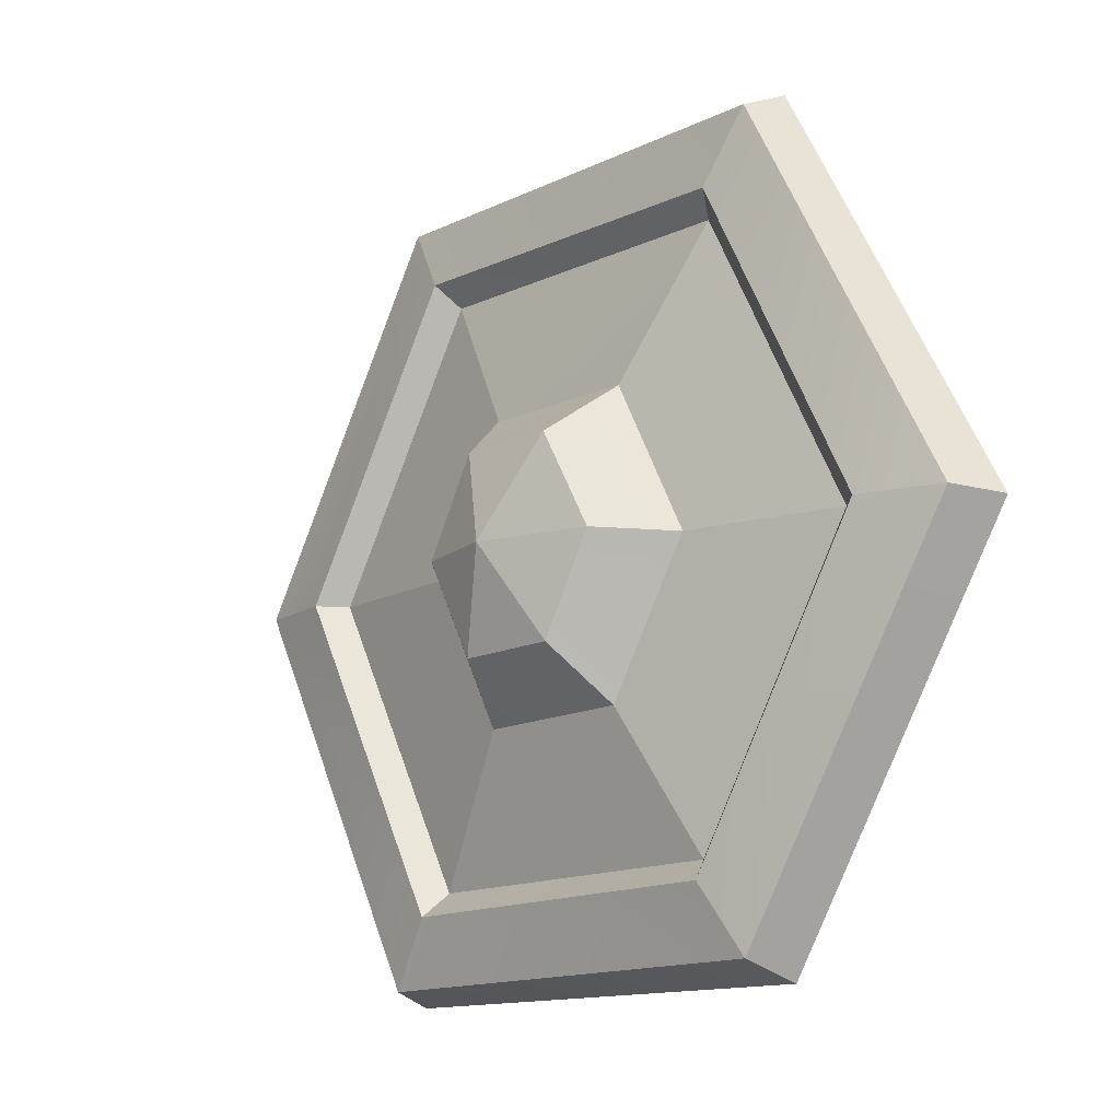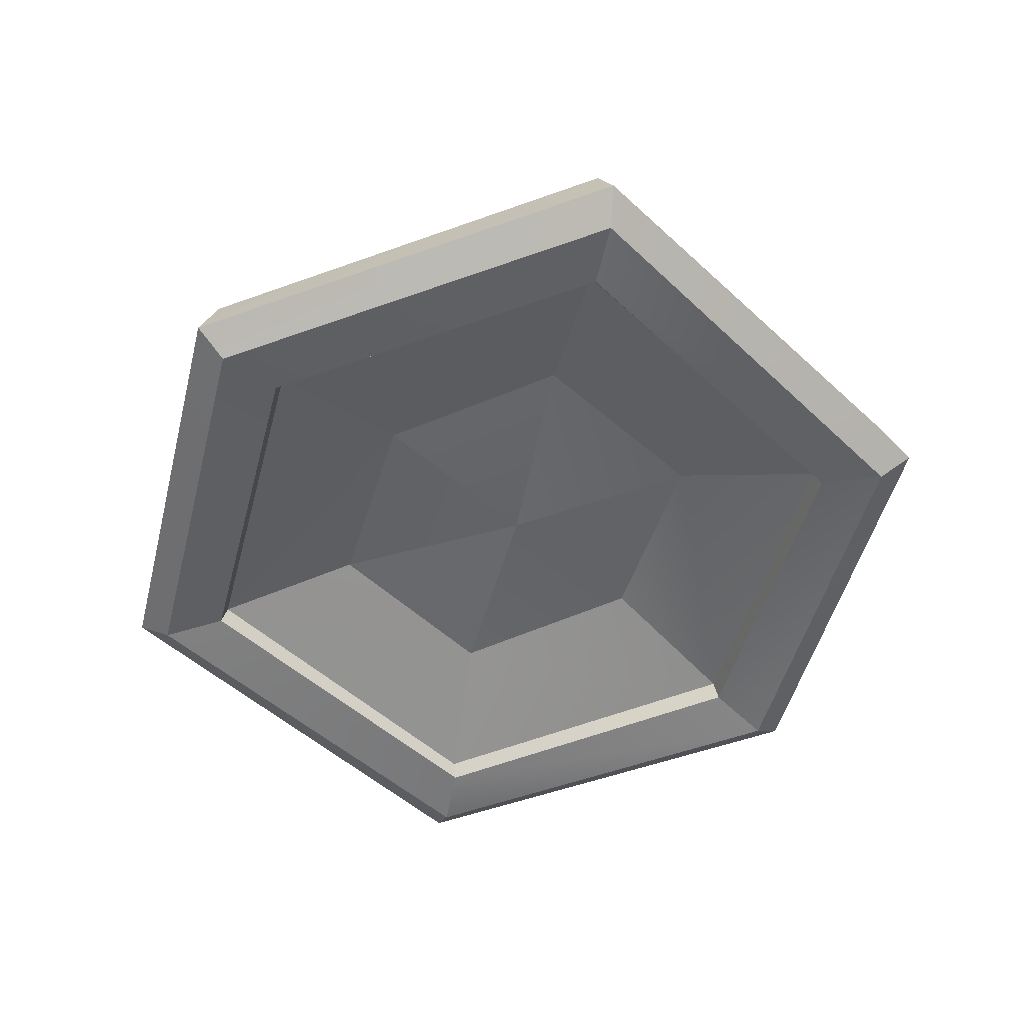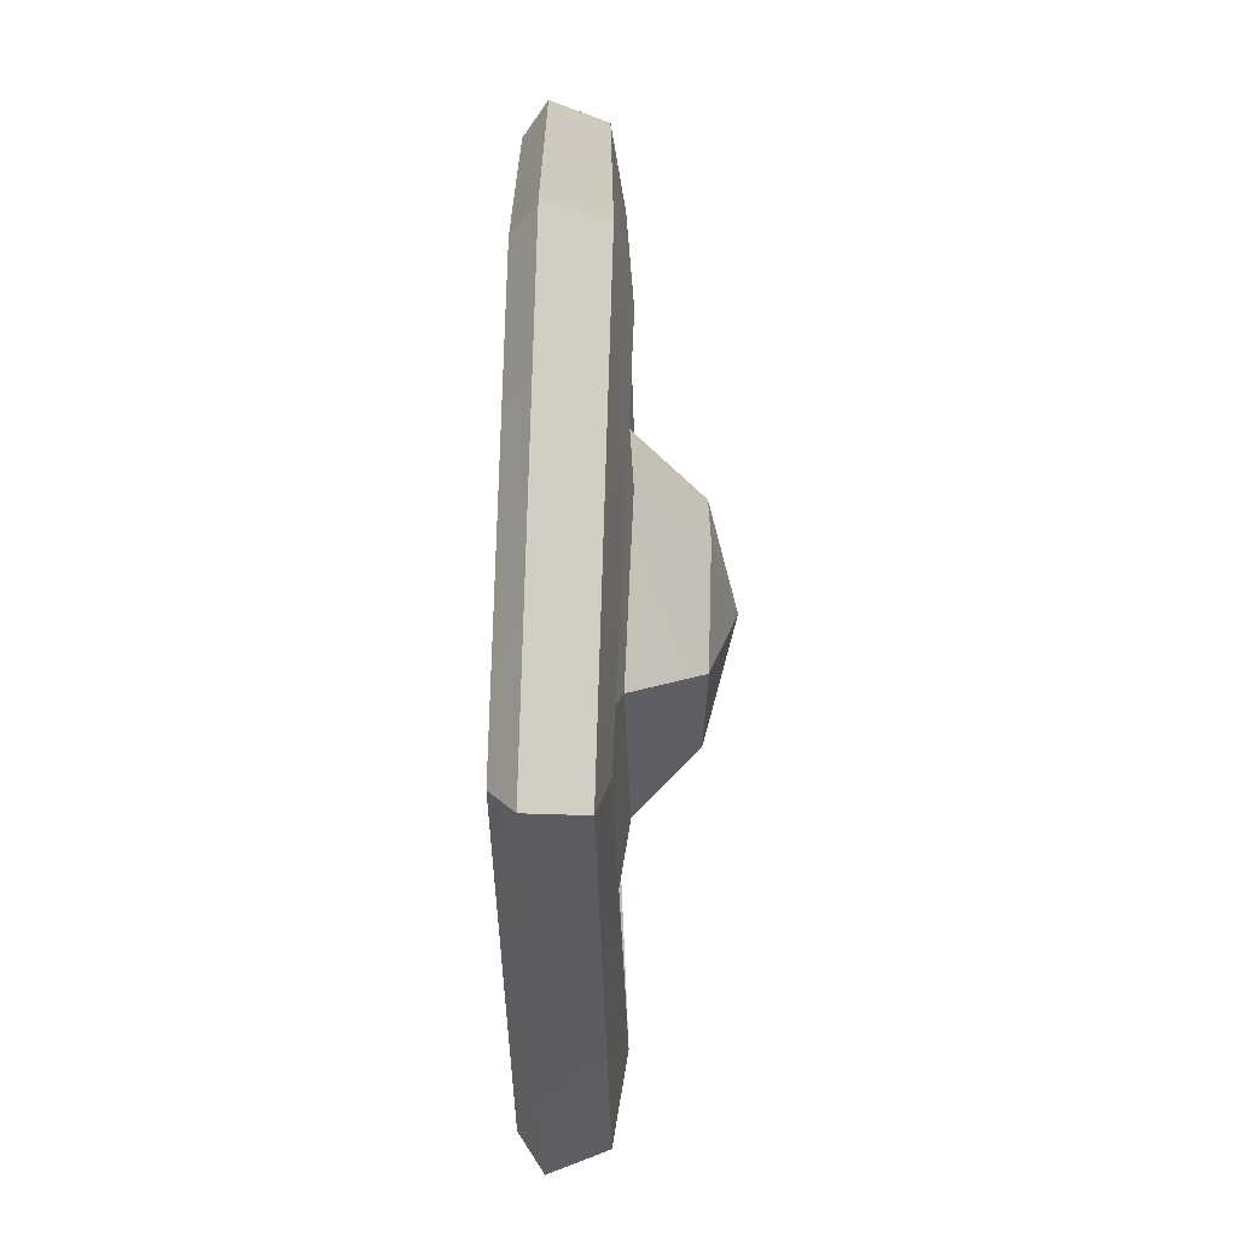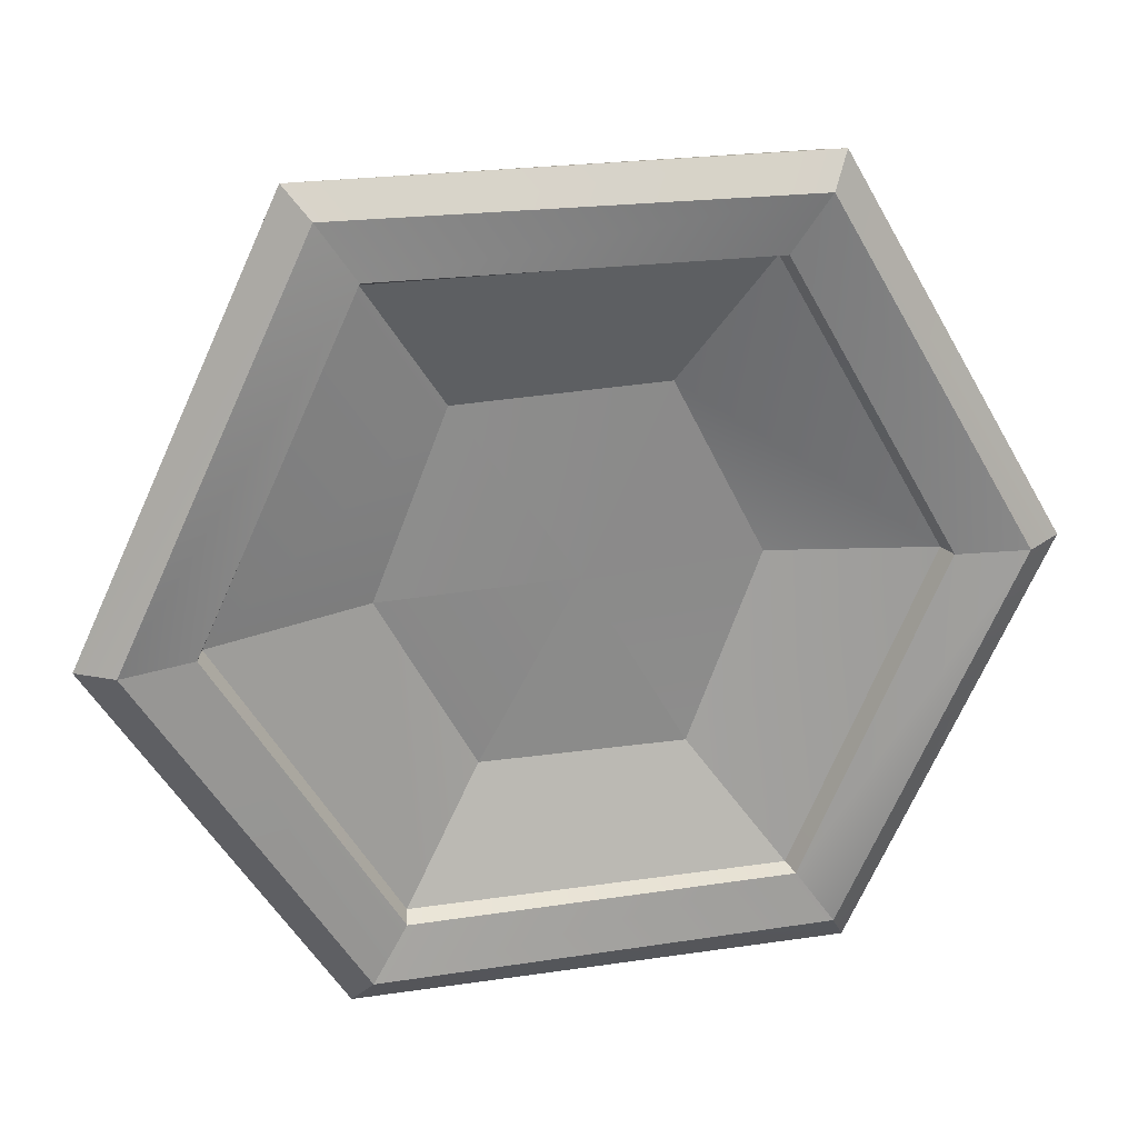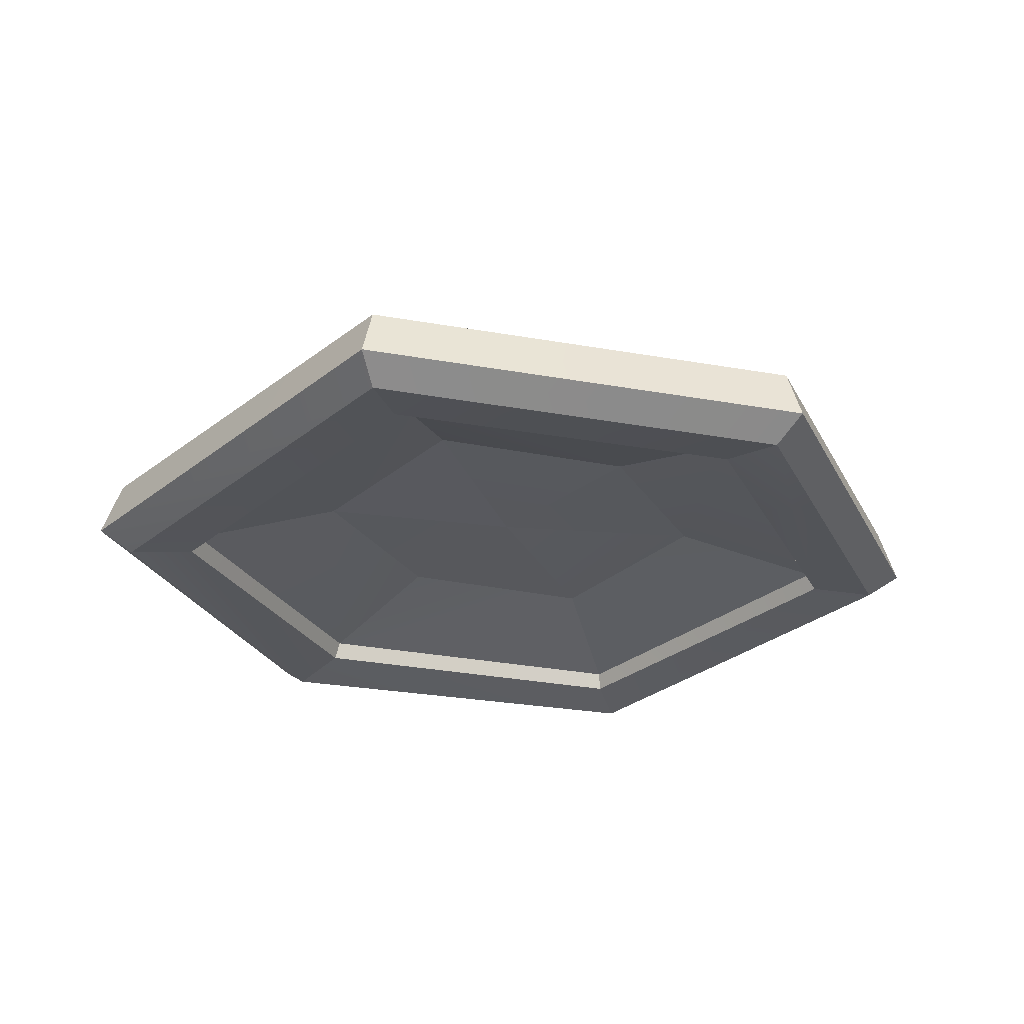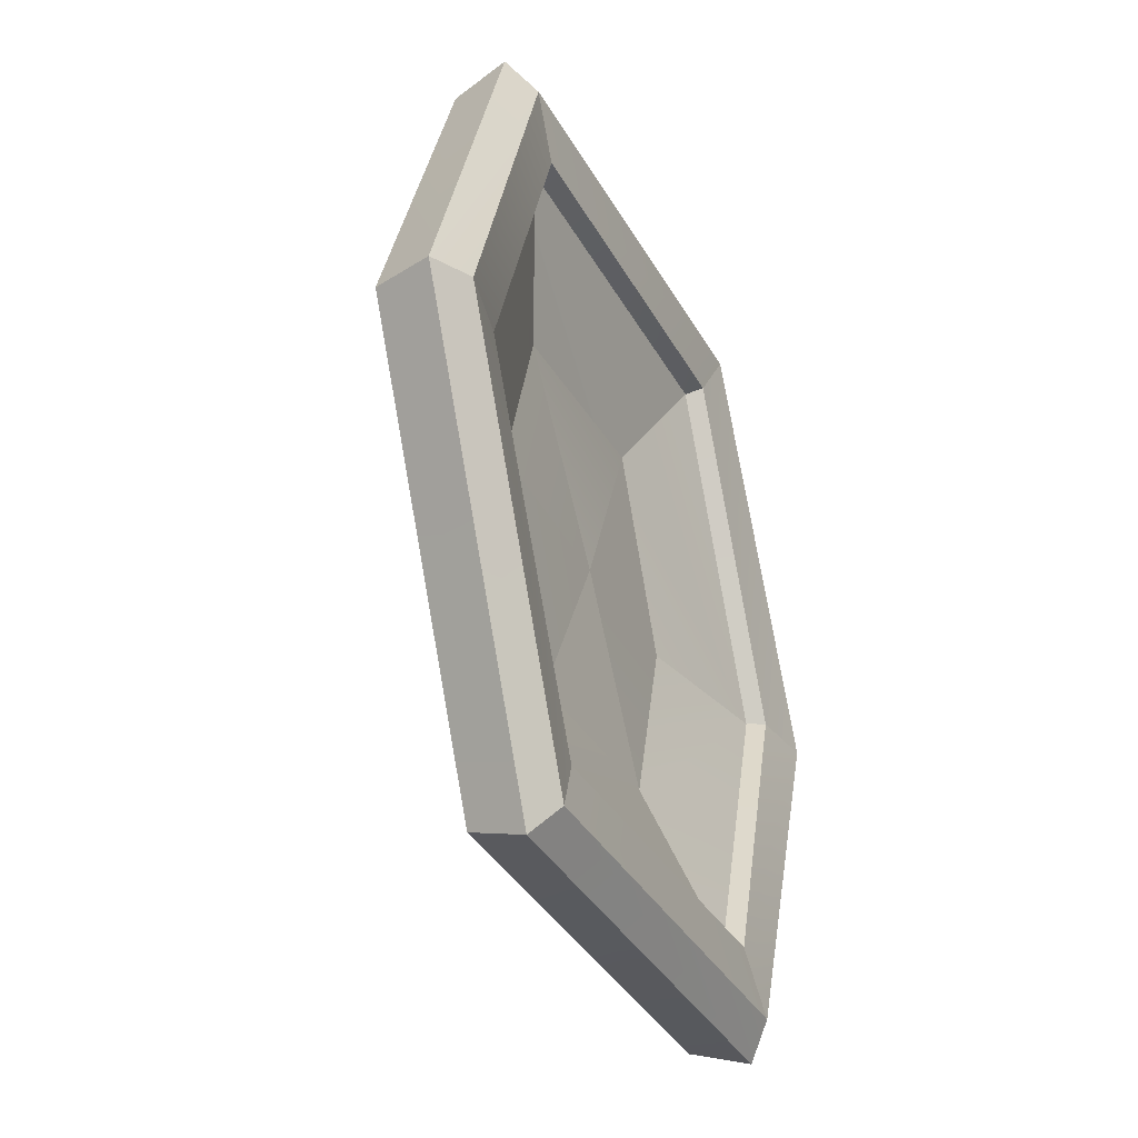
<metadata>
{"format":"obj","ext":"obj","renderer":"f3d","projection":"perspective","resolution":1024,"background":"white","views":[{"elev":-14.5,"azim":-133.5,"up":"+Z"},{"elev":-51.8,"azim":-44.9,"up":"+Y"},{"elev":-40.4,"azim":90.9,"up":"+Z"},{"elev":26.5,"azim":-12.1,"up":"+Z"},{"elev":-29.4,"azim":-132.2,"up":"+Y"},{"elev":-34.4,"azim":-66.4,"up":"+Z"}]}
</metadata>
<code>
g banditBuckler
v 0.08644 -0.005257 0.1512
v 0.1685 -0.001242 0.005278
v 0.0472 0.0135 0.09032
v 0.09052 0.01497 0.003608
v 0.09926 -0.009878 -0.1473
v 0.05534 0.0109 -0.088
v 0.1685 -0.001242 0.005278
v 0.09052 0.01497 0.003608
v 0.09926 -0.009878 -0.1473
v -0.07914 -0.006907 -0.151
v 0.05534 0.0109 -0.088
v -0.04134 0.0135 -0.08966
v -0.1634 -0.01106 -0.004974
v -0.08717 0.01166 -0.002219
v -0.07914 -0.006907 -0.151
v -0.04134 0.0135 -0.08966
v -0.08968 -0.002024 0.15
v -0.05125 0.01566 0.08628
v -0.1634 -0.01106 -0.004974
v -0.08717 0.01166 -0.002219
v 0.08644 -0.005257 0.1512
v 0.0472 0.0135 0.09032
v -0.08968 -0.002024 0.15
v -0.05125 0.01566 0.08628
v 0.08844 -0.01398 0.1537
v 0.1056 -0.01758 0.1807
v 0.1722 -0.009999 0.005123
v 0.2066 -0.01434 0.005938
v 0.08696 0.02624 0.1542
v 0.1704 0.03019 0.006248
v 0.1079 0.01999 0.1873
v 0.2119 0.02332 0.007225
v 0.1722 -0.009999 0.005123
v 0.2066 -0.01434 0.005938
v 0.1023 -0.01835 -0.1491
v 0.1208 -0.02115 -0.176
v 0.1704 0.03019 0.006248
v 0.09665 0.02093 -0.1536
v 0.2119 0.02332 0.007225
v 0.1196 0.01542 -0.1863
v -0.0805 -0.0157 -0.1538
v 0.1023 -0.01835 -0.1491
v -0.0974 -0.02004 -0.1808
v 0.1208 -0.02115 -0.176
v -0.08198 0.02452 -0.1533
v -0.1023 0.01745 -0.1865
v 0.09665 0.02093 -0.1536
v 0.1196 0.01542 -0.1863
v -0.0805 -0.0157 -0.1538
v -0.0974 -0.02004 -0.1808
v -0.1664 -0.02011 -0.005317
v -0.2002 -0.02734 -0.006456
v -0.08198 0.02452 -0.1533
v -0.1681 0.02008 -0.004192
v -0.1023 0.01745 -0.1865
v -0.2089 0.009885 -0.005594
v -0.1664 -0.02011 -0.005317
v -0.2002 -0.02734 -0.006456
v -0.09028 -0.01036 0.1537
v -0.1082 -0.01178 0.1812
v -0.1681 0.02008 -0.004192
v -0.09589 0.02893 0.1492
v -0.2089 0.009885 -0.005594
v -0.1175 0.02509 0.1829
v 0.08844 -0.01398 0.1537
v -0.09028 -0.01036 0.1537
v 0.1056 -0.01758 0.1807
v -0.1082 -0.01178 0.1812
v -0.09589 0.02893 0.1492
v 0.08696 0.02624 0.1542
v -0.1175 0.02509 0.1829
v 0.1079 0.01999 0.1873
v 0.08644 -0.005257 0.1512
v 0.08844 -0.01398 0.1537
v 0.1685 -0.001242 0.005278
v 0.1722 -0.009999 0.005123
v 0.09926 -0.009878 -0.1473
v 0.1685 -0.001242 0.005278
v 0.1023 -0.01835 -0.1491
v 0.1722 -0.009999 0.005123
v -0.07914 -0.006907 -0.151
v 0.09926 -0.009878 -0.1473
v -0.0805 -0.0157 -0.1538
v 0.1023 -0.01835 -0.1491
v -0.07914 -0.006907 -0.151
v -0.0805 -0.0157 -0.1538
v -0.1634 -0.01106 -0.004974
v -0.1664 -0.02011 -0.005317
v -0.1634 -0.01106 -0.004974
v -0.1664 -0.02011 -0.005317
v -0.08968 -0.002024 0.15
v -0.09028 -0.01036 0.1537
v -0.08968 -0.002024 0.15
v -0.09028 -0.01036 0.1537
v 0.08644 -0.005257 0.1512
v 0.08844 -0.01398 0.1537
v 0.1595 0.01726 0.005837
v 0.1704 0.03019 0.006248
v 0.08186 0.01346 0.1439
v 0.08696 0.02624 0.1542
v 0.2234 -0.003047 0.00678
v 0.114 -0.006314 0.1955
v 0.2119 0.02332 0.007225
v 0.1079 0.01999 0.1873
v 0.1595 0.01726 0.005837
v 0.09165 0.008565 -0.1419
v 0.1704 0.03019 0.006248
v 0.09665 0.02093 -0.1536
v 0.1196 0.01542 -0.1863
v 0.1289 -0.01021 -0.1919
v 0.2119 0.02332 0.007225
v 0.2234 -0.003047 0.00678
v 0.09165 0.008565 -0.1419
v -0.07472 0.0119 -0.1428
v 0.09665 0.02093 -0.1536
v -0.08198 0.02452 -0.1533
v -0.1023 0.01745 -0.1865
v -0.1066 -0.009022 -0.1953
v 0.1196 0.01542 -0.1863
v -0.1066 -0.009022 -0.1953
v 0.1289 -0.01021 -0.1919
v -0.07472 0.0119 -0.1428
v -0.1548 0.007945 -0.003876
v -0.08198 0.02452 -0.1533
v -0.1681 0.02008 -0.004192
v -0.218 -0.01723 -0.006644
v -0.1066 -0.009022 -0.1953
v -0.2089 0.009885 -0.005594
v -0.1066 -0.009022 -0.1953
v -0.1023 0.01745 -0.1865
v -0.08709 0.01602 0.1402
v -0.09589 0.02893 0.1492
v -0.1548 0.007945 -0.003876
v -0.1681 0.02008 -0.004192
v -0.1195 -0.0001038 0.1944
v -0.218 -0.01723 -0.006644
v -0.1175 0.02509 0.1829
v -0.2089 0.009885 -0.005594
v 0.08186 0.01346 0.1439
v 0.08696 0.02624 0.1542
v -0.08709 0.01602 0.1402
v -0.09589 0.02893 0.1492
v 0.114 -0.006314 0.1955
v -0.1195 -0.0001038 0.1944
v 0.1079 0.01999 0.1873
v -0.1195 -0.0001038 0.1944
v -0.1175 0.02509 0.1829
v 0.2066 -0.01434 0.005938
v 0.1056 -0.01758 0.1807
v 0.2234 -0.003047 0.00678
v 0.114 -0.006314 0.1955
v 0.1289 -0.01021 -0.1919
v 0.1208 -0.02115 -0.176
v 0.2234 -0.003047 0.00678
v 0.2066 -0.01434 0.005938
v -0.1066 -0.009022 -0.1953
v -0.0974 -0.02004 -0.1808
v 0.1289 -0.01021 -0.1919
v 0.1208 -0.02115 -0.176
v -0.218 -0.01723 -0.006644
v -0.2002 -0.02734 -0.006456
v -0.1066 -0.009022 -0.1953
v -0.0974 -0.02004 -0.1808
v -0.1195 -0.0001038 0.1944
v -0.1082 -0.01178 0.1812
v -0.218 -0.01723 -0.006644
v -0.2002 -0.02734 -0.006456
v 0.1056 -0.01758 0.1807
v -0.1082 -0.01178 0.1812
v 0.114 -0.006314 0.1955
v -0.1195 -0.0001038 0.1944
v 0.09052 0.01497 0.003608
v 0.006705 0.01329 -0.0002722
v 0.0472 0.0135 0.09032
v 0.05534 0.0109 -0.088
v -0.08717 0.01166 -0.002219
v -0.04134 0.0135 -0.08966
v -0.05125 0.01566 0.08628
v -0.08717 0.01166 -0.002219
v 0.006705 0.01329 -0.0002722
v -0.04134 0.0135 -0.08966
v 0.05534 0.0109 -0.088
v 0.02309 0.05918 0.0472
v 0.004671 0.07077 0.0001521
v 0.04824 0.05939 0.001048
v 0.04824 0.05939 0.001048
v 0.004671 0.07077 0.0001521
v 0.0247 0.05765 -0.04767
v 0.0247 0.05765 -0.04767
v 0.004671 0.07077 0.0001521
v -0.02336 0.05528 -0.04703
v -0.02336 0.05528 -0.04703
v 0.004671 0.07077 0.0001521
v -0.04933 0.05502 -0.0005888
v -0.04933 0.05502 -0.0005888
v 0.004671 0.07077 0.0001521
v -0.02629 0.05934 0.0468
v -0.02629 0.05934 0.0468
v 0.004671 0.07077 0.0001521
v 0.02309 0.05918 0.0472
v 0.08186 0.01346 0.1439
v 0.03894 0.02701 0.07292
v 0.1595 0.01726 0.005837
v 0.0785 0.02894 0.00257
v 0.09165 0.008565 -0.1419
v 0.1595 0.01726 0.005837
v 0.04392 0.02451 -0.07273
v 0.0785 0.02894 0.00257
v 0.09165 0.008565 -0.1419
v 0.04392 0.02451 -0.07273
v -0.07472 0.0119 -0.1428
v -0.03594 0.02623 -0.07309
v -0.07472 0.0119 -0.1428
v -0.03594 0.02623 -0.07309
v -0.1548 0.007945 -0.003876
v -0.07676 0.02422 -0.002313
v -0.08709 0.01602 0.1402
v -0.1548 0.007945 -0.003876
v -0.04225 0.02833 0.07109
v -0.07676 0.02422 -0.002313
v 0.08186 0.01346 0.1439
v -0.08709 0.01602 0.1402
v 0.03894 0.02701 0.07292
v -0.04225 0.02833 0.07109
v 0.03894 0.02701 0.07292
v 0.02309 0.05918 0.0472
v 0.0785 0.02894 0.00257
v 0.04824 0.05939 0.001048
v 0.04392 0.02451 -0.07273
v 0.0785 0.02894 0.00257
v 0.0247 0.05765 -0.04767
v 0.04824 0.05939 0.001048
v 0.04392 0.02451 -0.07273
v 0.0247 0.05765 -0.04767
v -0.03594 0.02623 -0.07309
v -0.02336 0.05528 -0.04703
v -0.03594 0.02623 -0.07309
v -0.02336 0.05528 -0.04703
v -0.07676 0.02422 -0.002313
v -0.04933 0.05502 -0.0005888
v -0.07676 0.02422 -0.002313
v -0.04933 0.05502 -0.0005888
v -0.04225 0.02833 0.07109
v -0.02629 0.05934 0.0468
v 0.03894 0.02701 0.07292
v -0.04225 0.02833 0.07109
v 0.02309 0.05918 0.0472
v -0.02629 0.05934 0.0468
g banditBuckler_0
f 3 2 1
f 3 4 2
f 7 6 5
f 7 8 6
f 11 10 9
f 11 12 10
f 15 14 13
f 15 16 14
f 19 18 17
f 19 20 18
f 23 22 21
f 23 24 22
f 27 26 25
f 27 28 26
f 31 30 29
f 31 32 30
f 35 34 33
f 35 36 34
f 39 38 37
f 39 40 38
f 43 42 41
f 43 44 42
f 47 46 45
f 47 48 46
f 51 50 49
f 51 52 50
f 55 54 53
f 55 56 54
f 59 58 57
f 59 60 58
f 63 62 61
f 63 64 62
f 67 66 65
f 67 68 66
f 71 70 69
f 71 72 70
f 75 74 73
f 75 76 74
f 79 78 77
f 79 80 78
f 83 82 81
f 83 84 82
f 87 86 85
f 87 88 86
f 91 90 89
f 91 92 90
f 95 94 93
f 95 96 94
f 99 98 97
f 99 100 98
f 103 102 101
f 103 104 102
f 107 106 105
f 107 108 106
f 111 110 109
f 111 112 110
f 115 114 113
f 115 116 114
f 119 118 117
f 119 121 120
f 124 123 122
f 124 125 123
f 128 127 126
f 128 130 129
f 133 132 131
f 133 134 132
f 137 136 135
f 137 138 136
f 141 140 139
f 141 142 140
f 145 144 143
f 145 147 146
f 150 149 148
f 150 151 149
f 154 153 152
f 154 155 153
f 158 157 156
f 158 159 157
f 162 161 160
f 162 163 161
f 166 165 164
f 166 167 165
f 170 169 168
f 170 171 169
f 174 173 172
f 172 173 175
f 177 173 176
f 179 173 178
f 178 180 174
f 182 180 181
f 185 184 183
f 188 187 186
f 191 190 189
f 194 193 192
f 197 196 195
f 200 199 198
f 203 202 201
f 203 204 202
f 207 206 205
f 207 208 206
f 211 210 209
f 211 212 210
f 215 214 213
f 215 216 214
f 219 218 217
f 219 220 218
f 223 222 221
f 223 224 222
f 227 226 225
f 227 228 226
f 231 230 229
f 231 232 230
f 235 234 233
f 235 236 234
f 239 238 237
f 239 240 238
f 243 242 241
f 243 244 242
f 247 246 245
f 247 248 246

</code>
